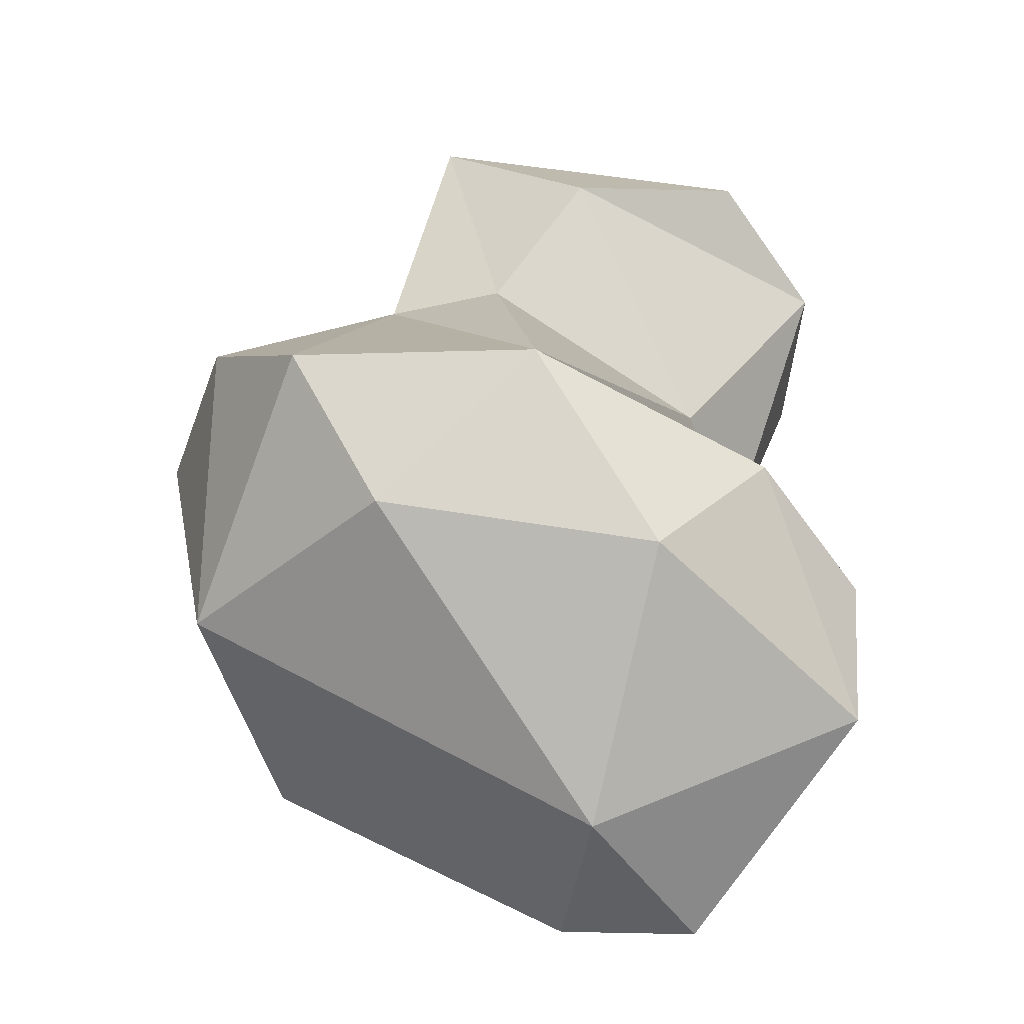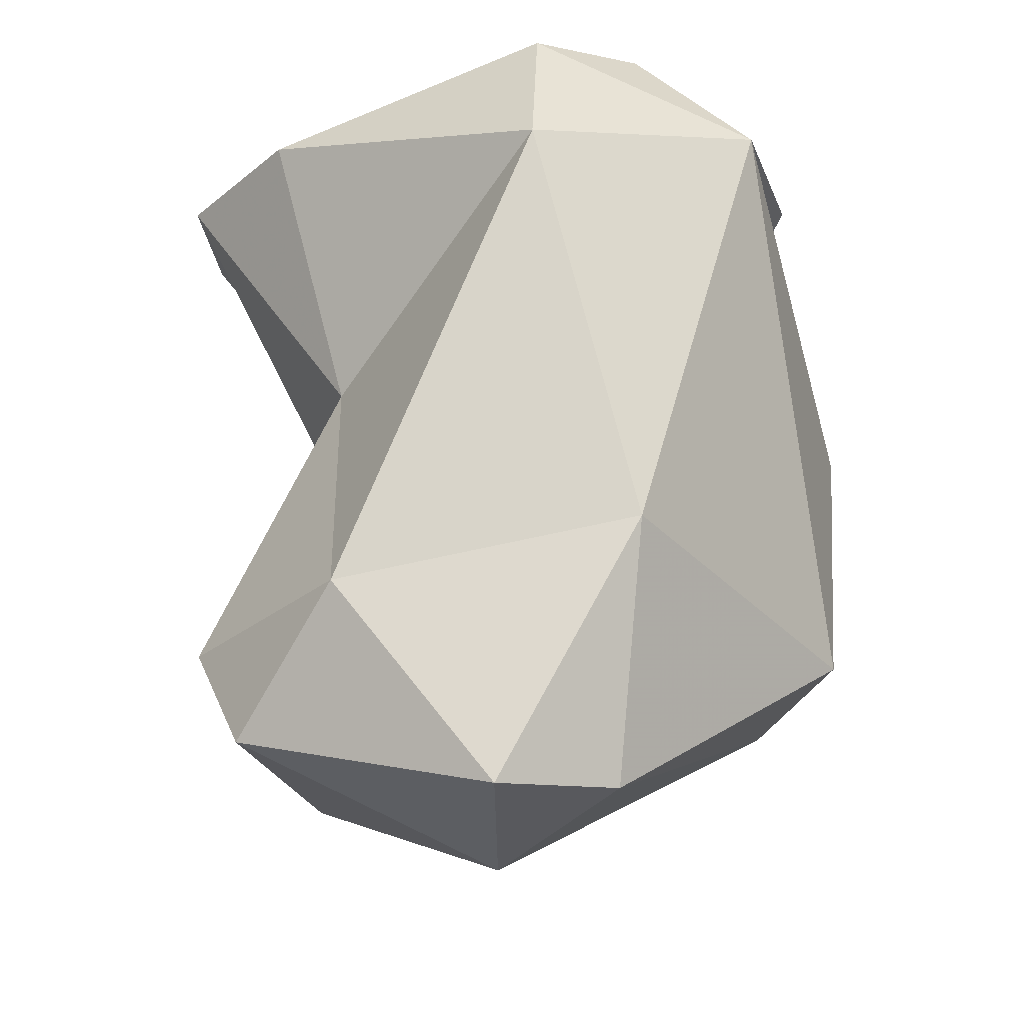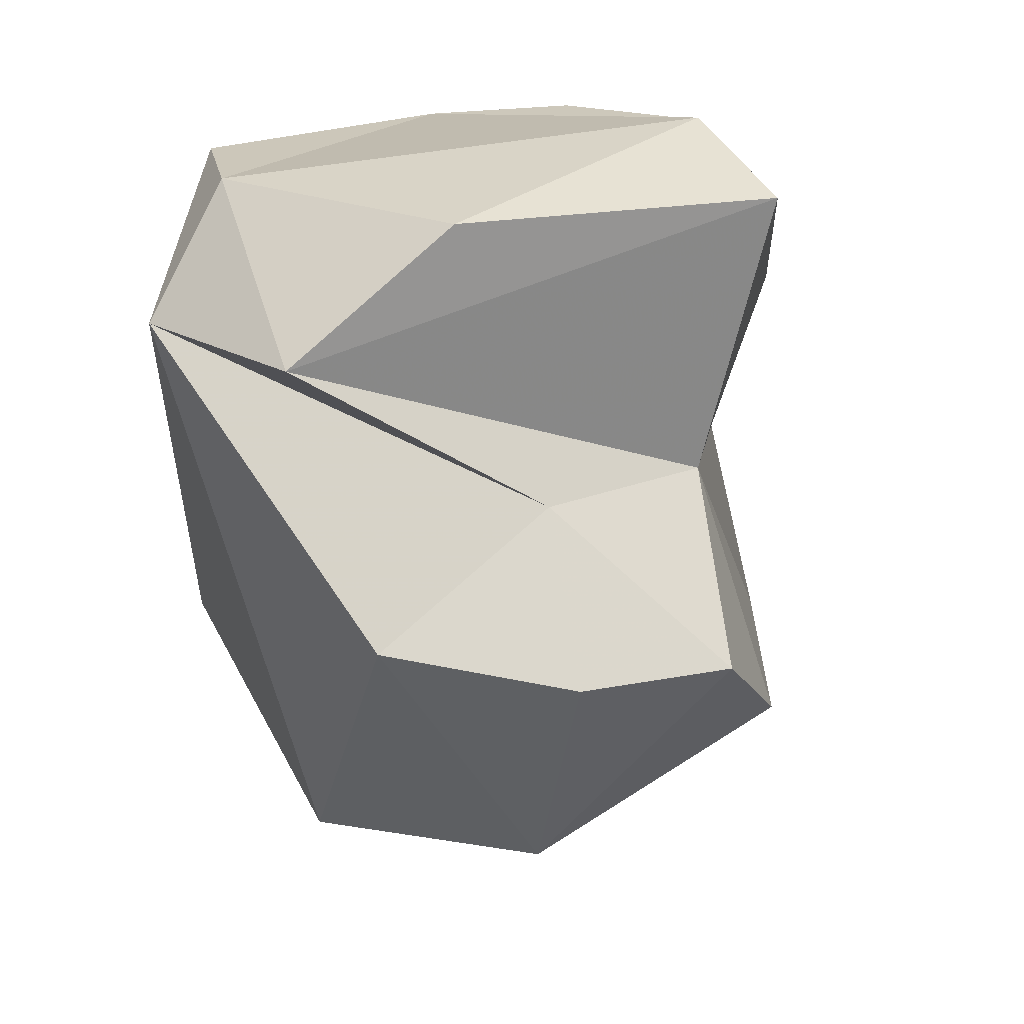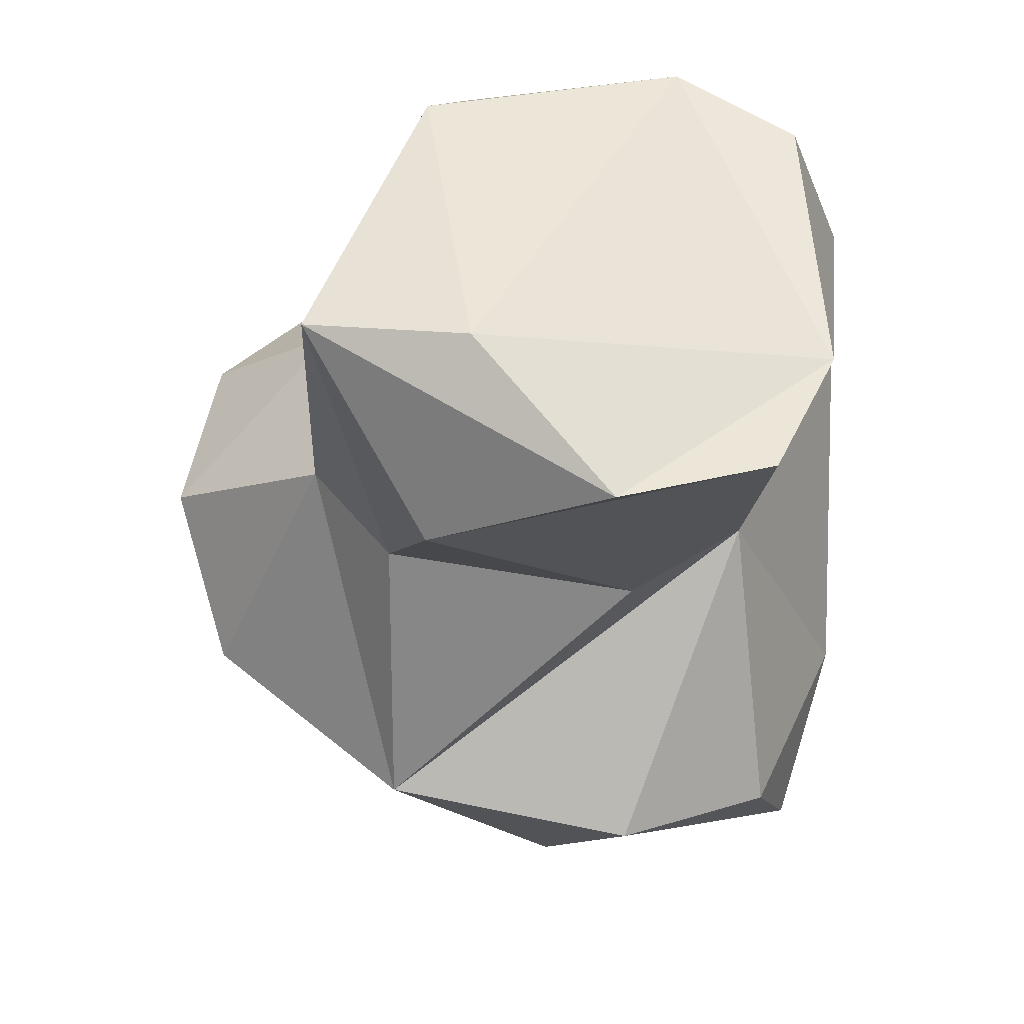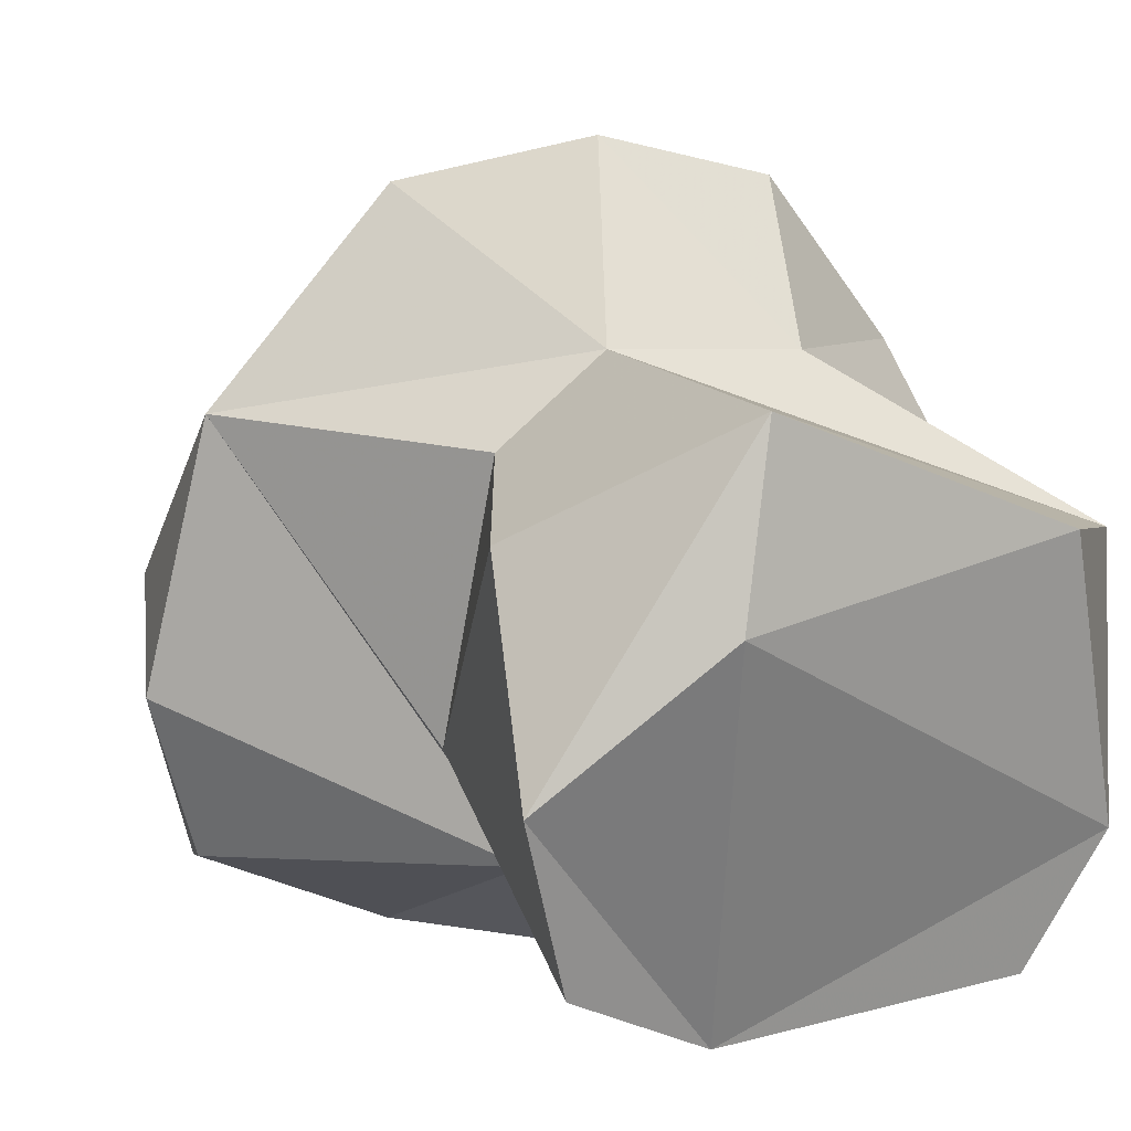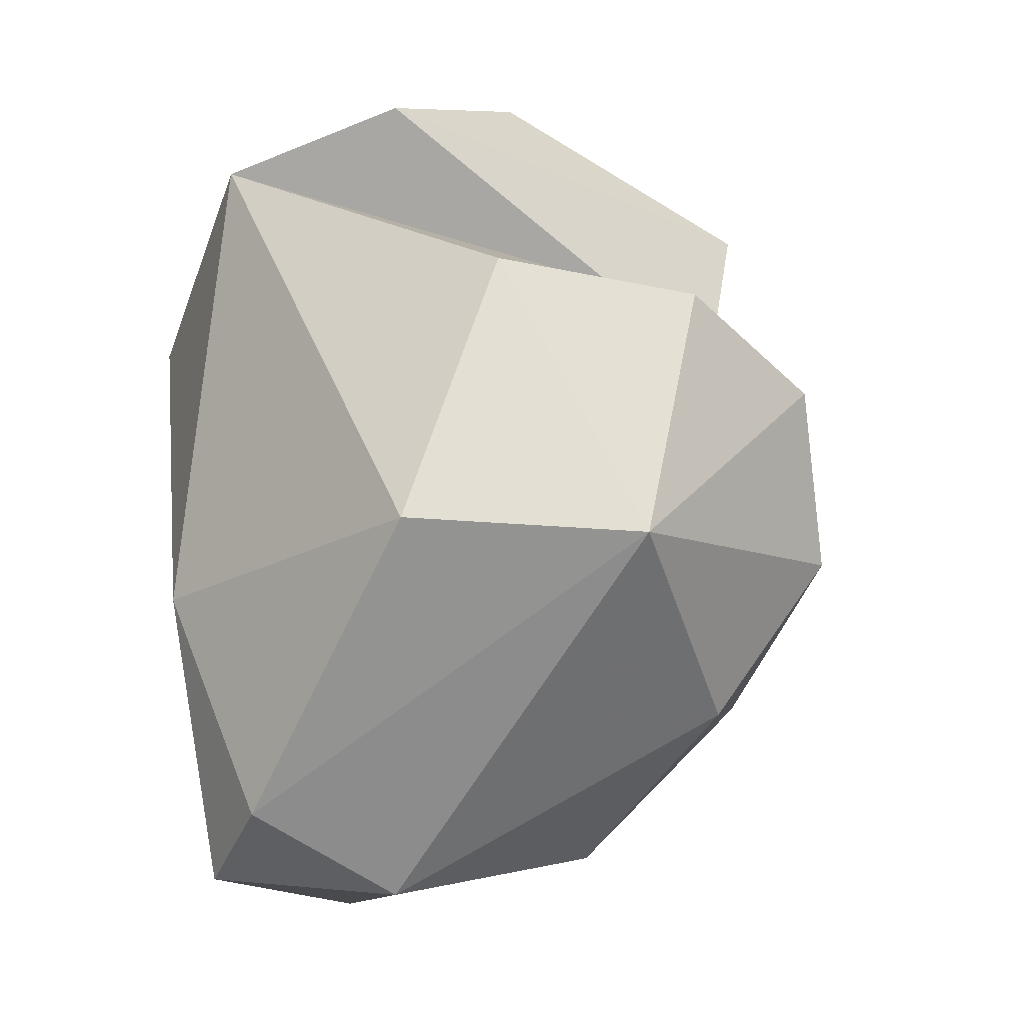
<metadata>
{"format":"obj","ext":"obj","renderer":"f3d","projection":"perspective","resolution":1024,"background":"white","views":[{"elev":-59.8,"azim":-123.5,"up":"+Z"},{"elev":-24.4,"azim":23.4,"up":"+Z"},{"elev":35.4,"azim":139.6,"up":"+Z"},{"elev":43.5,"azim":-92.4,"up":"+Z"},{"elev":12.3,"azim":-41.7,"up":"+Y"},{"elev":-32.0,"azim":120.7,"up":"+Z"}]}
</metadata>
<code>
v 182.7 238.3 115
v 181.2 242.3 115.6
v 182.7 241.5 101.1
v 184.6 245.6 117.9
v 184.2 237.5 100.7
v 182.7 246.9 112.8
v 184.6 243.6 98.18
v 185.3 241.4 108.2
v 187.7 238.2 108
v 183.6 248 102.3
v 185.6 249.7 117.4
v 185.7 247.9 109.5
v 189.4 234.9 101.1
v 186.4 236.4 115.2
v 187.8 252.9 103.6
v 186 236.4 97.81
v 196 239.6 117.5
v 190.7 253.9 107.1
v 188.3 249.8 99.6
v 194.7 235 112.8
v 188.1 249.8 110.2
v 194.3 236.5 116.6
v 193.7 246.5 118.2
v 192.9 236.8 95.98
v 195 252.9 108
v 196.6 237.6 102.6
v 198.3 245.5 115.3
v 191 241.4 95.24
v 193.1 249.4 111
v 195 251.3 101.3
v 199 240.4 114.6
v 195.1 239.6 96.39
v 198.4 248.9 108.6
v 198.8 246.4 101.3
g foo
f 23 11 4
f 17 23 4
f 4 11 2
f 14 17 4
f 22 17 14
f 14 4 2
f 2 1 14
f 23 27 11
f 27 21 11
f 27 23 17
f 31 27 17
f 22 31 17
f 31 22 20
f 11 6 2
f 20 22 14
f 2 6 1
f 21 27 29
f 27 31 29
f 11 21 12
f 12 6 11
f 8 6 12
f 14 9 20
f 8 1 6
f 1 8 9
f 1 9 14
f 25 18 29
f 33 25 29
f 29 31 33
f 29 18 21
f 20 26 31
f 10 12 21
f 10 8 12
f 20 13 26
f 13 20 9
f 9 8 10
f 34 33 31
f 21 18 15
f 15 10 21
f 34 31 26
f 3 9 10
f 9 3 5
f 5 13 9
f 30 18 25
f 25 33 30
f 33 34 30
f 18 30 15
f 19 15 30
f 34 26 32
f 7 10 19
f 10 15 19
f 7 3 10
f 3 16 5
f 3 7 16
f 16 13 5
f 32 30 34
f 28 30 32
f 19 30 28
f 7 19 28
f 24 32 26
f 13 24 26
f 16 7 28
f 24 16 28
f 24 13 16
f 24 28 32
g

</code>
